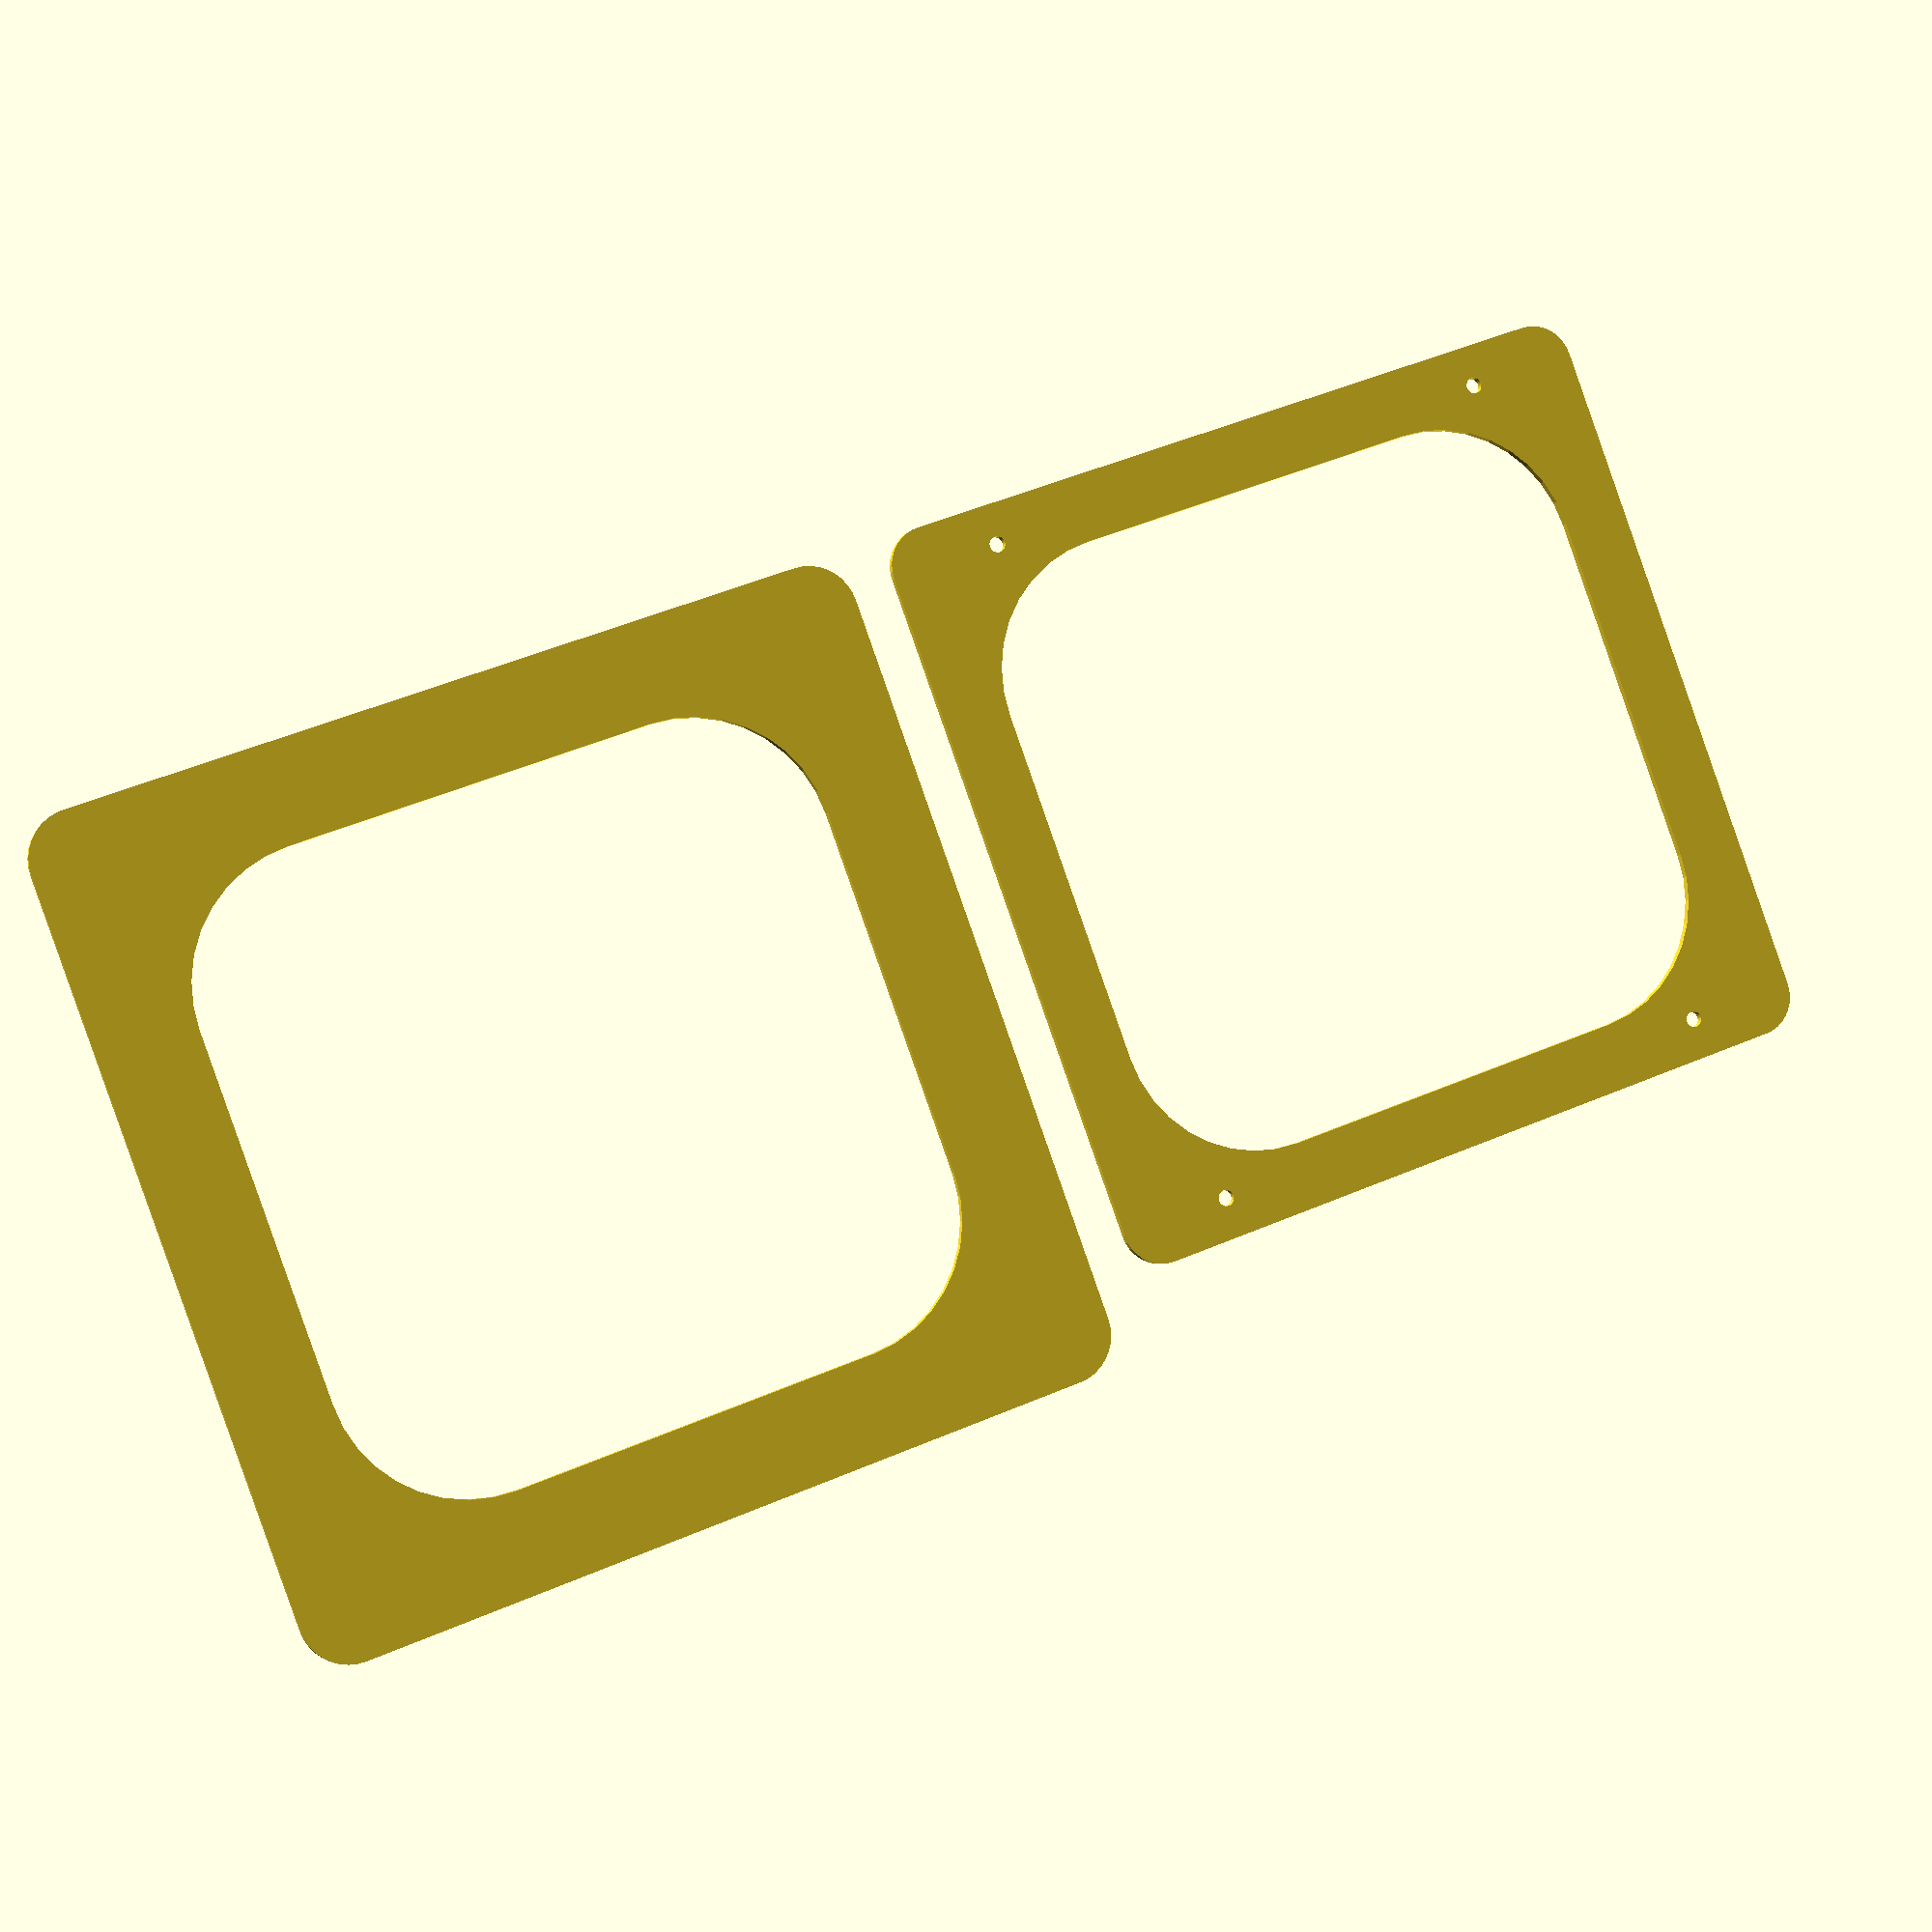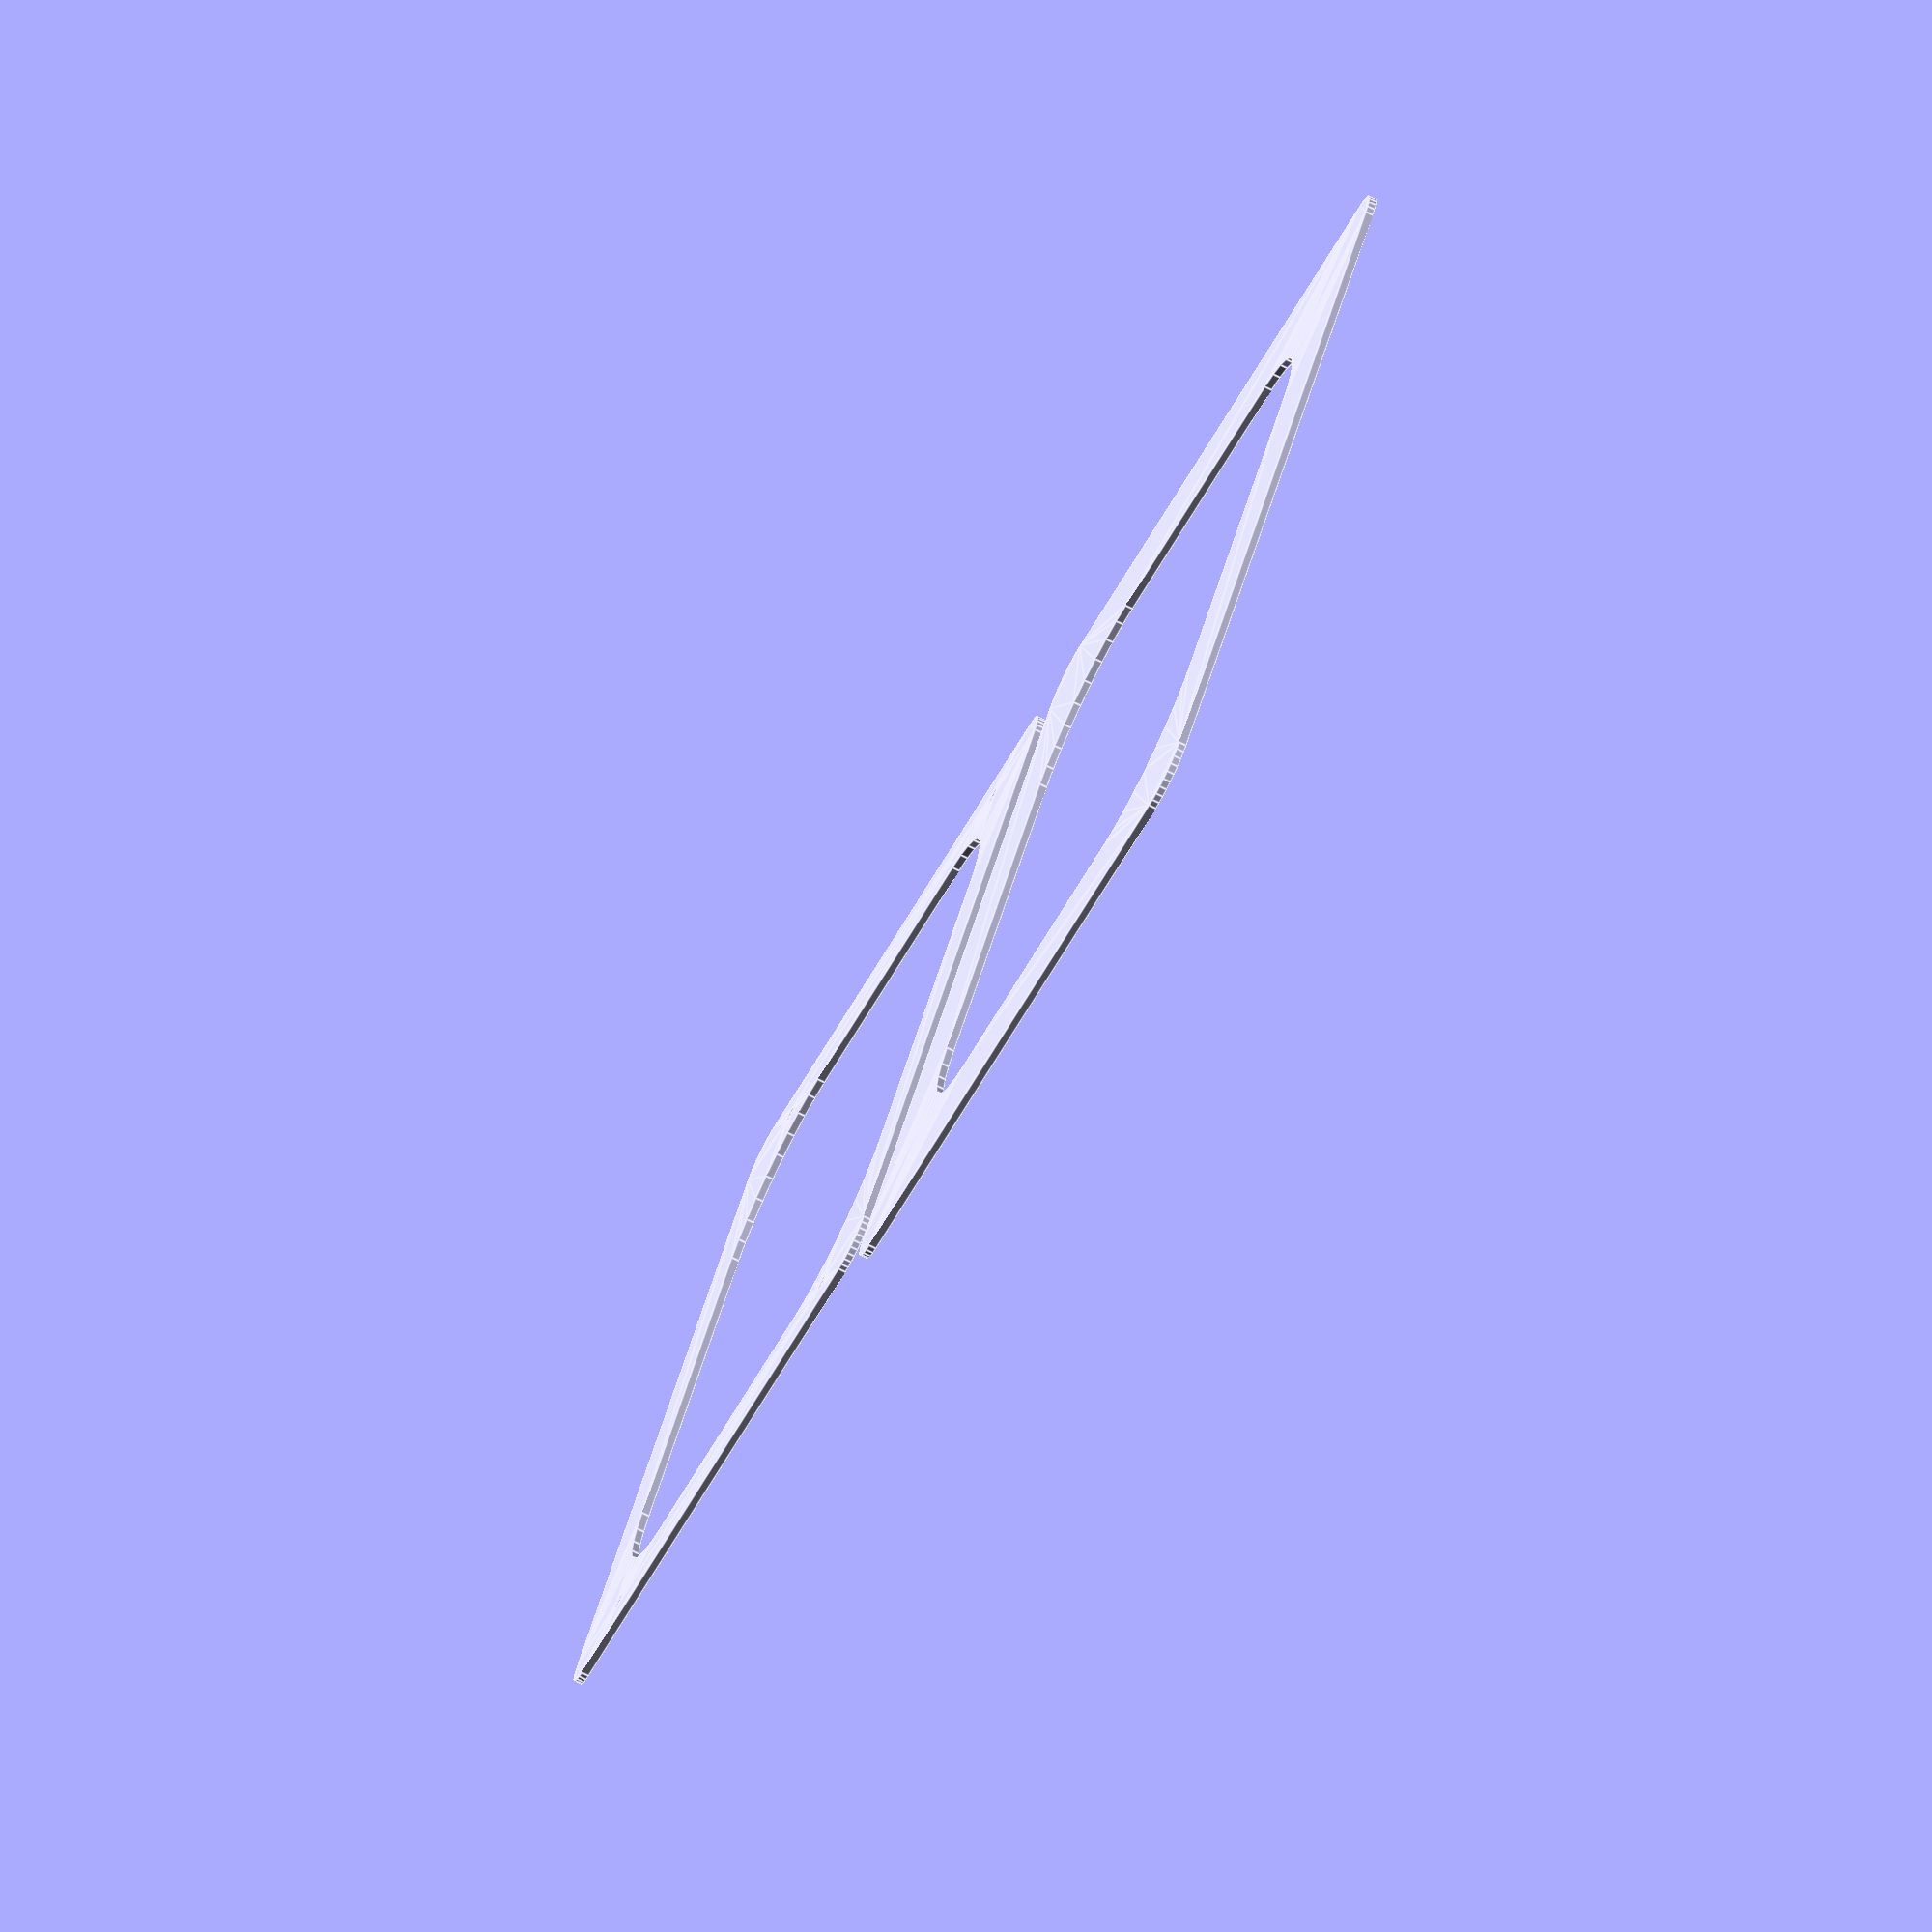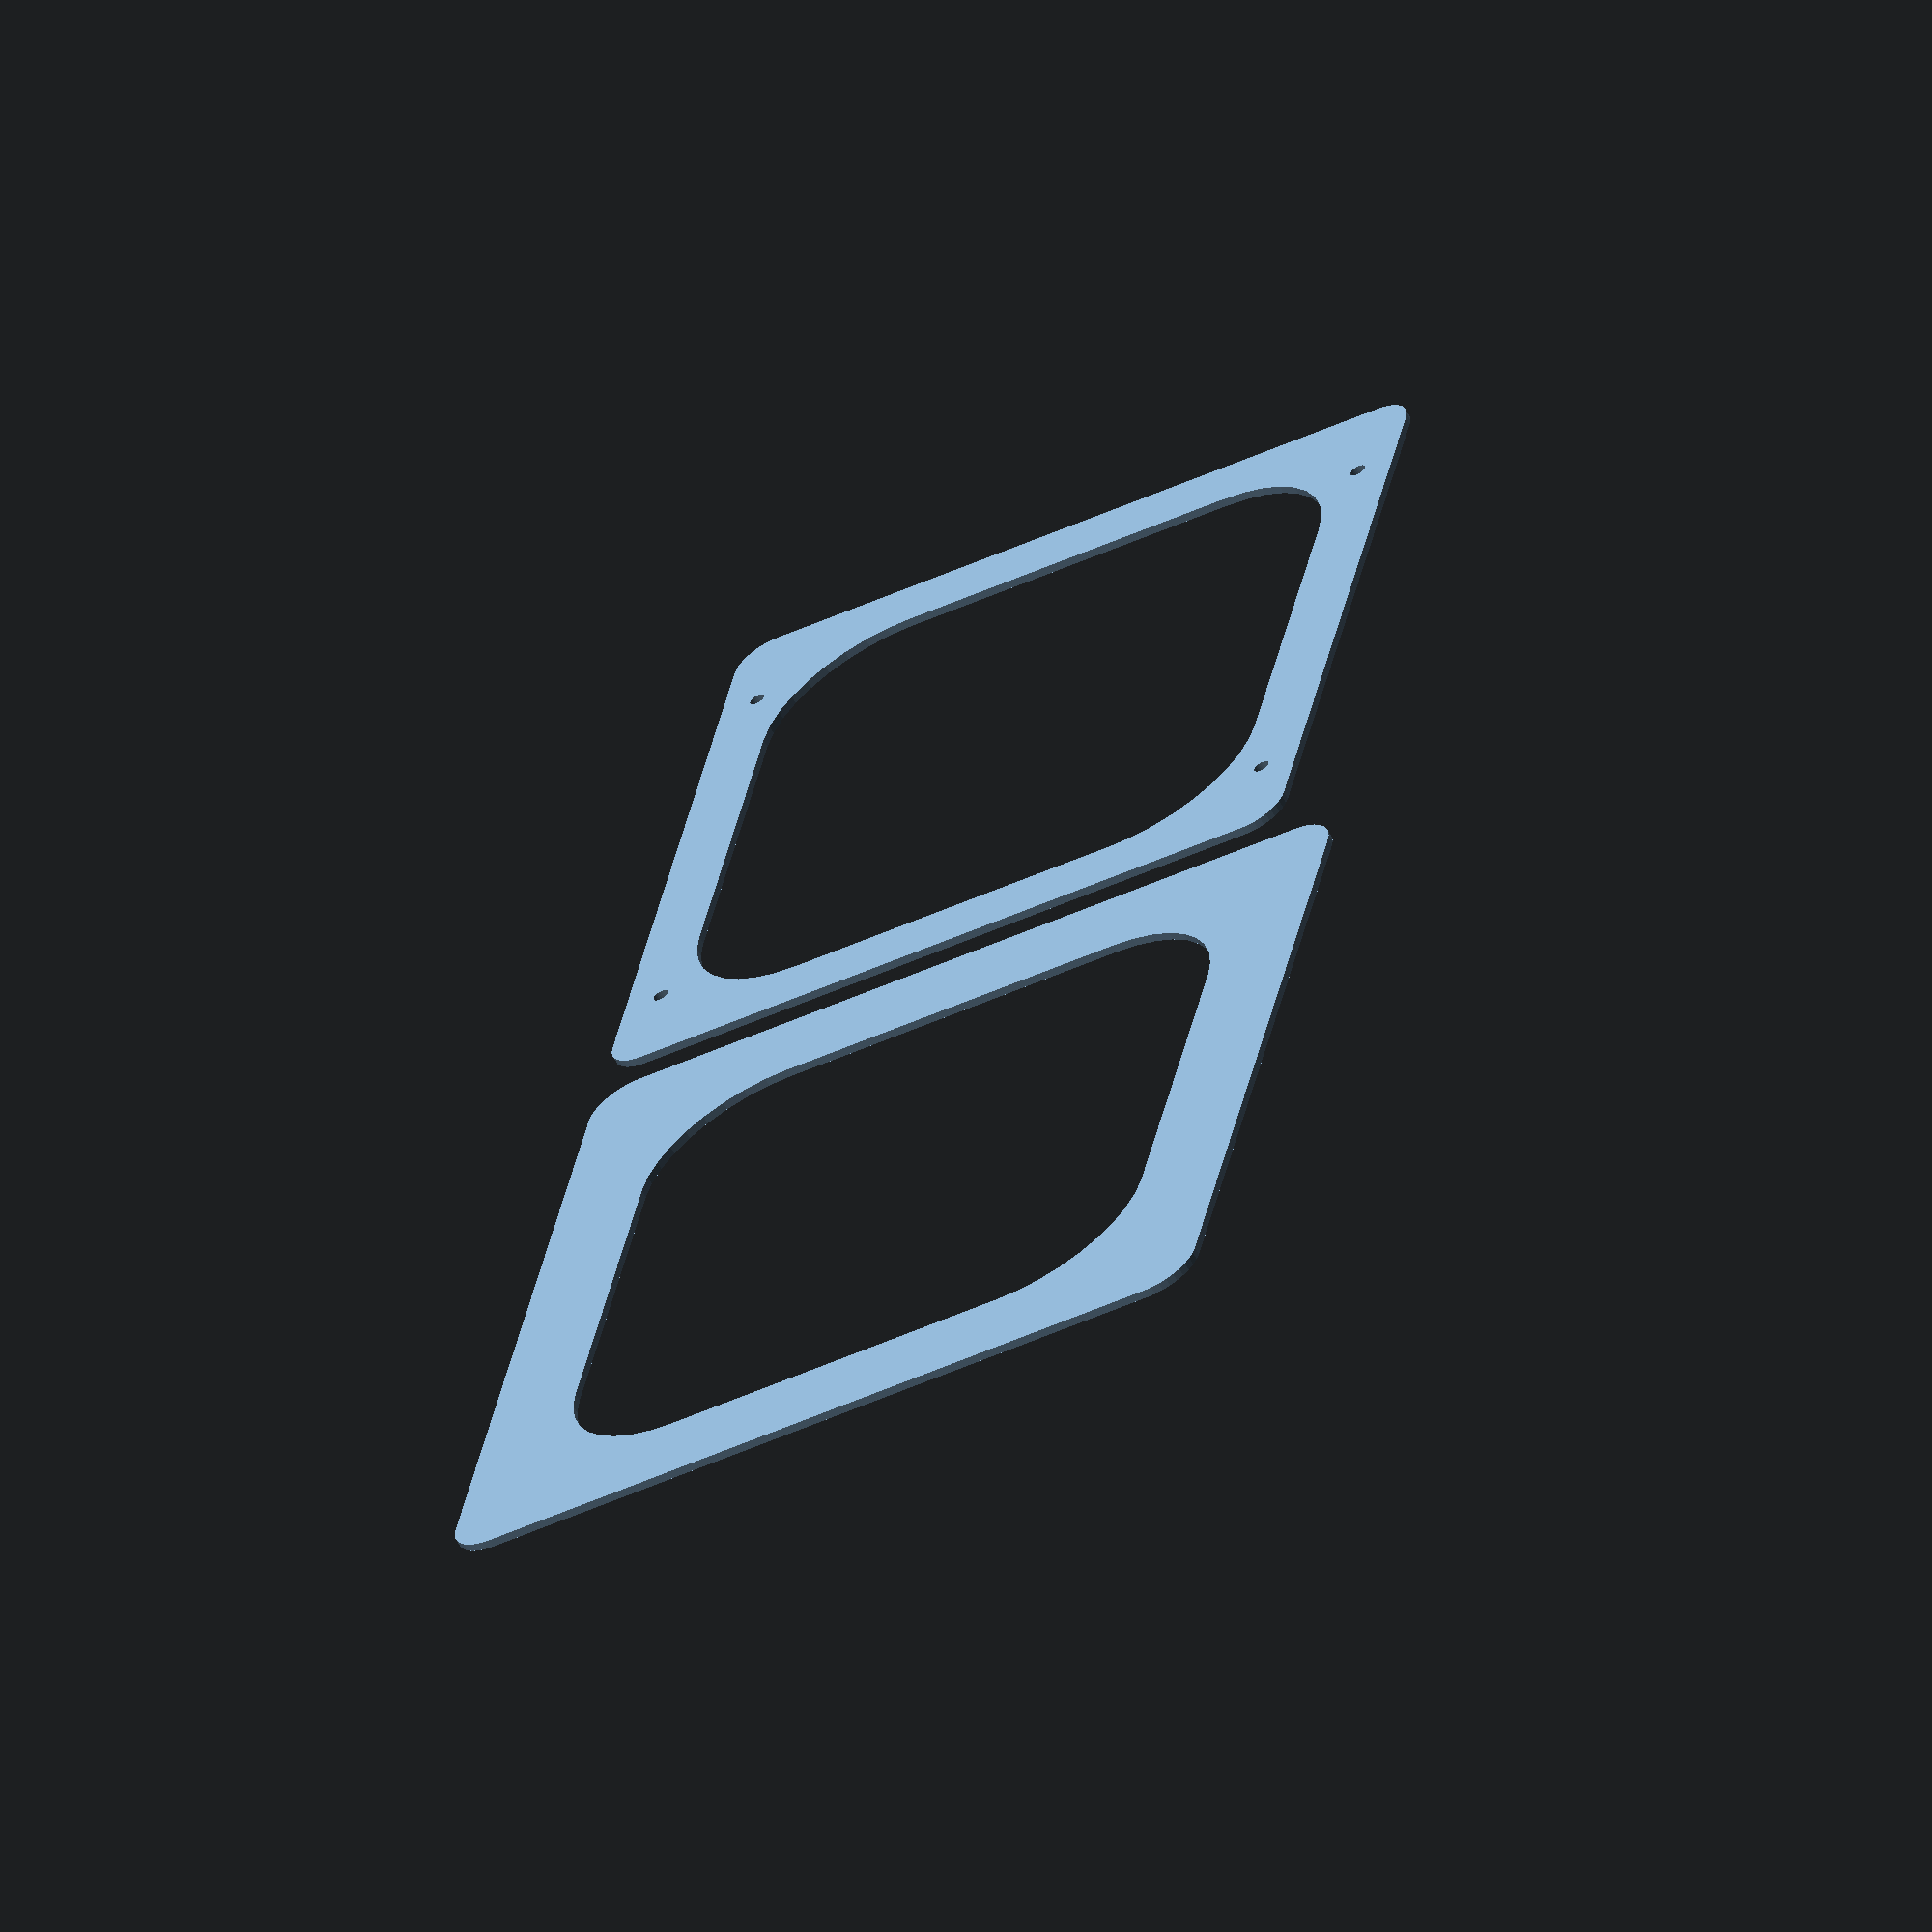
<openscad>
// CC BY-SA, FHNW (University of Applied Sciences and Arts Northwestern Switzerland)

$fn=36;

module round_rect(w, h, r, d) {
  w2 = w - 2 * r;
  difference() {
    translate([r, r, 0]) hull() {
      translate([0, 0, 0]) cylinder(d, r, r);
      translate([w2, 0, 0]) cylinder(d, r, r);
      translate([0, w2, 0]) cylinder(d, r, r);
      translate([w2, w2, 0]) cylinder(d, r, r);
    }    
  }
}

module base() {
  // box size
  w = 94.9; // ABB IP65
  //w = 94.7; //w = 94.9; // ABB IP55
  z = 3;
  e = 5;
  difference() {
    round_rect(w, w, e, z);
/*
    // ABB IP55 corner cutouts >>
    translate([0, 0, 0]) cube([8, 8, z]);
    translate([w2 + 2, 0, 0]) cube([8, 8, z]);
    translate([w2 + 2, w2 + 2, 0]) cube([8, 8, z]);
    translate([0, w2 + 2, 0]) cube([8, 8, z]);
    // <<
*/

    // screw holes
    translate([w/2 - 67/2, w - 5, -1]) cylinder(z + 2, 1, 1);
    //translate([w/2, w - 5, -1]) cylinder(z + 2, 1, 1);
    translate([w/2 + 67/2, w - 5, -1]) cylinder(z + 2, 1, 1);
    translate([w/2 - 67/2, 5, -1]) cylinder(z + 2, 1, 1);
    //translate([w/2, 5, -1]) cylinder(z + 2, 1, 1);
    translate([w/2 + 67/2, 5, -1]) cylinder(z + 2, 1, 1);
  }
}

module boombox_back() {
    round_rect(78.5, 78.5, 17, 3);    
}

module back_adapter() {
  difference() {
    base();
    x = (94.9 - 78.5) / 2;
    translate([x, x, 0]) boombox_back();
  }
}

module cover() {
    round_rect(104.5, 104.5, 6, 3);
}

module boombox_front() {
    round_rect(80, 80, 17, 3);    
}

module cover_adapter() {
  difference() {
    cover();
    x = (104.5 - 80) / 2;
    translate([x, x, 0]) boombox_front();
  }    
}

projection() cover_adapter();
projection() translate([110, 0, 0]) back_adapter();

</openscad>
<views>
elev=4.3 azim=200.2 roll=163.6 proj=p view=wireframe
elev=255.0 azim=33.7 roll=116.2 proj=o view=edges
elev=62.6 azim=258.5 roll=208.8 proj=o view=wireframe
</views>
